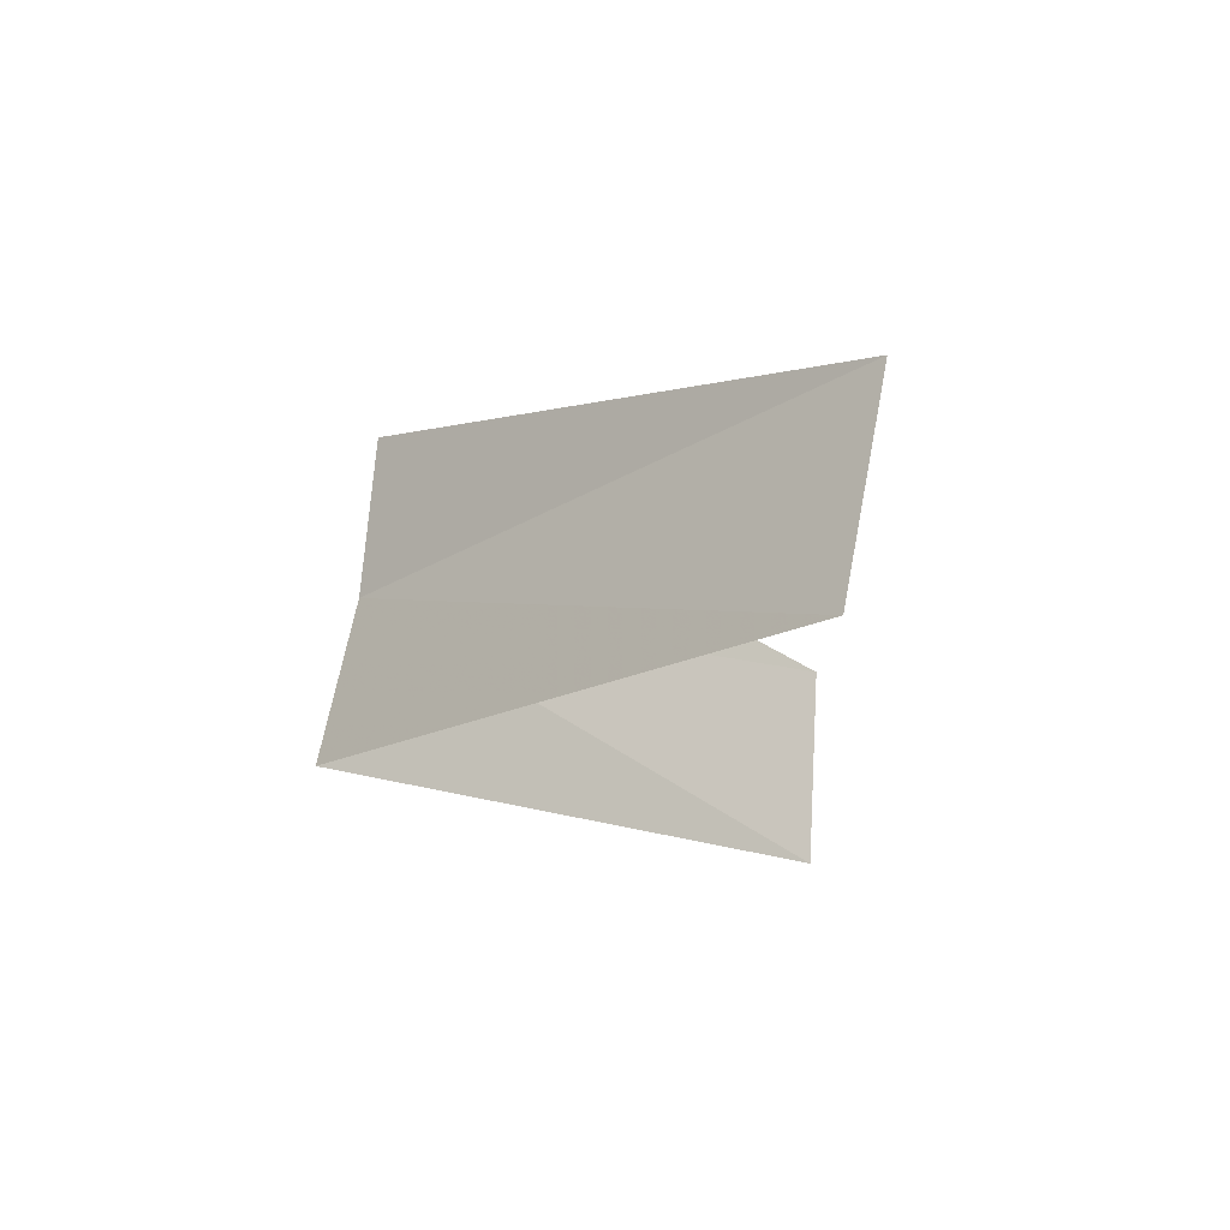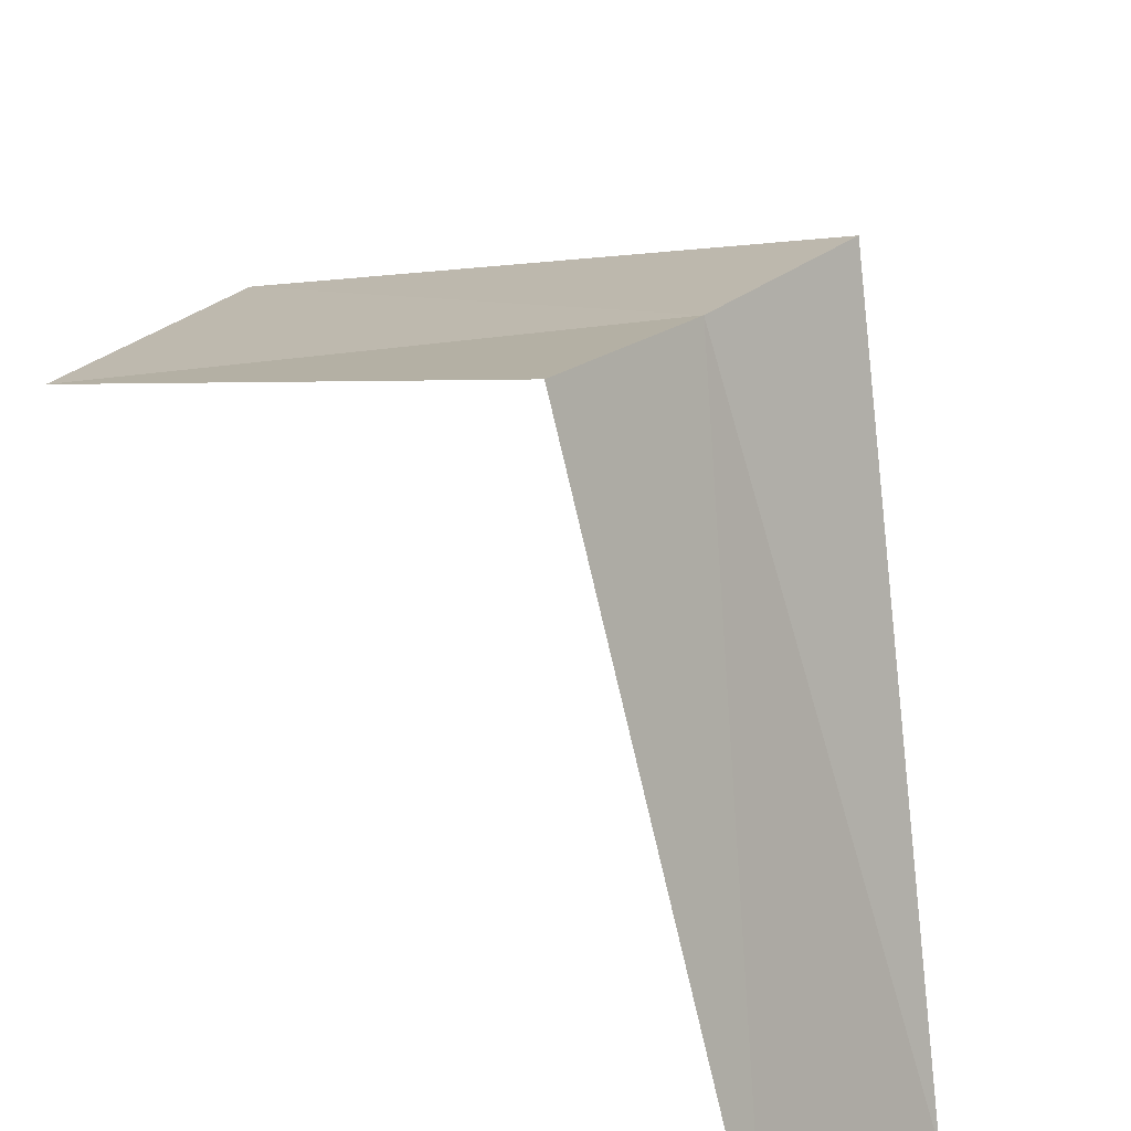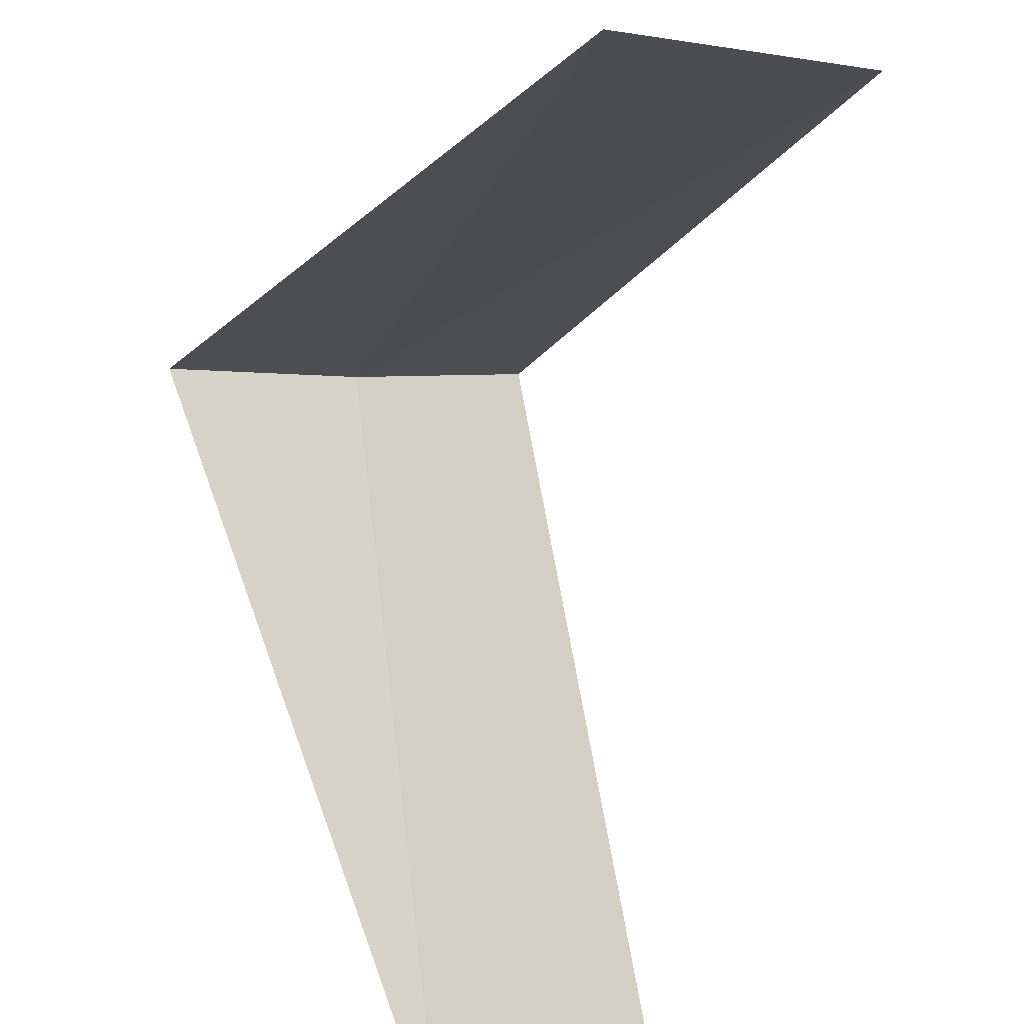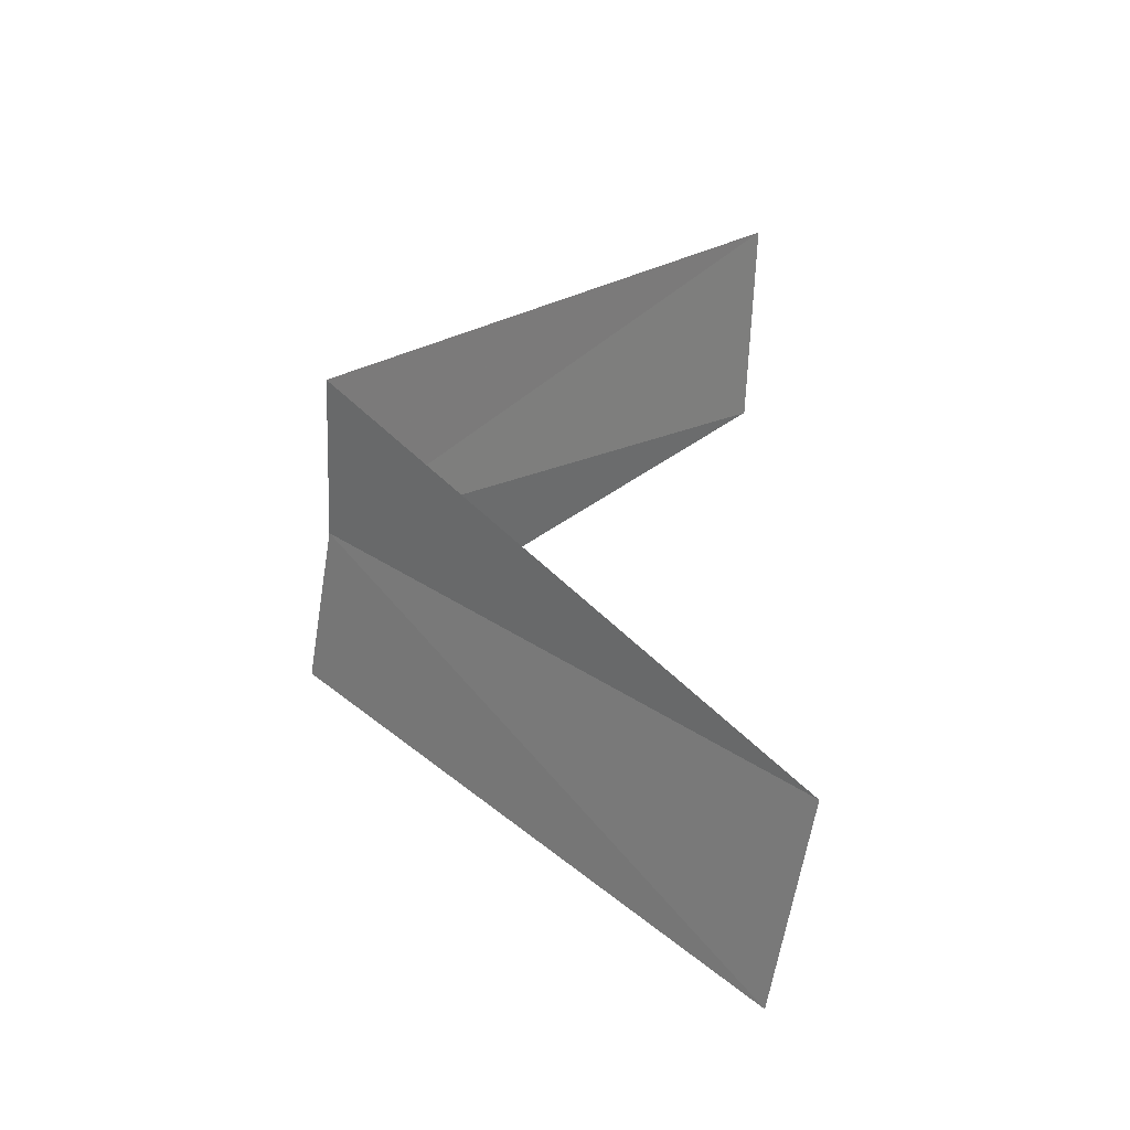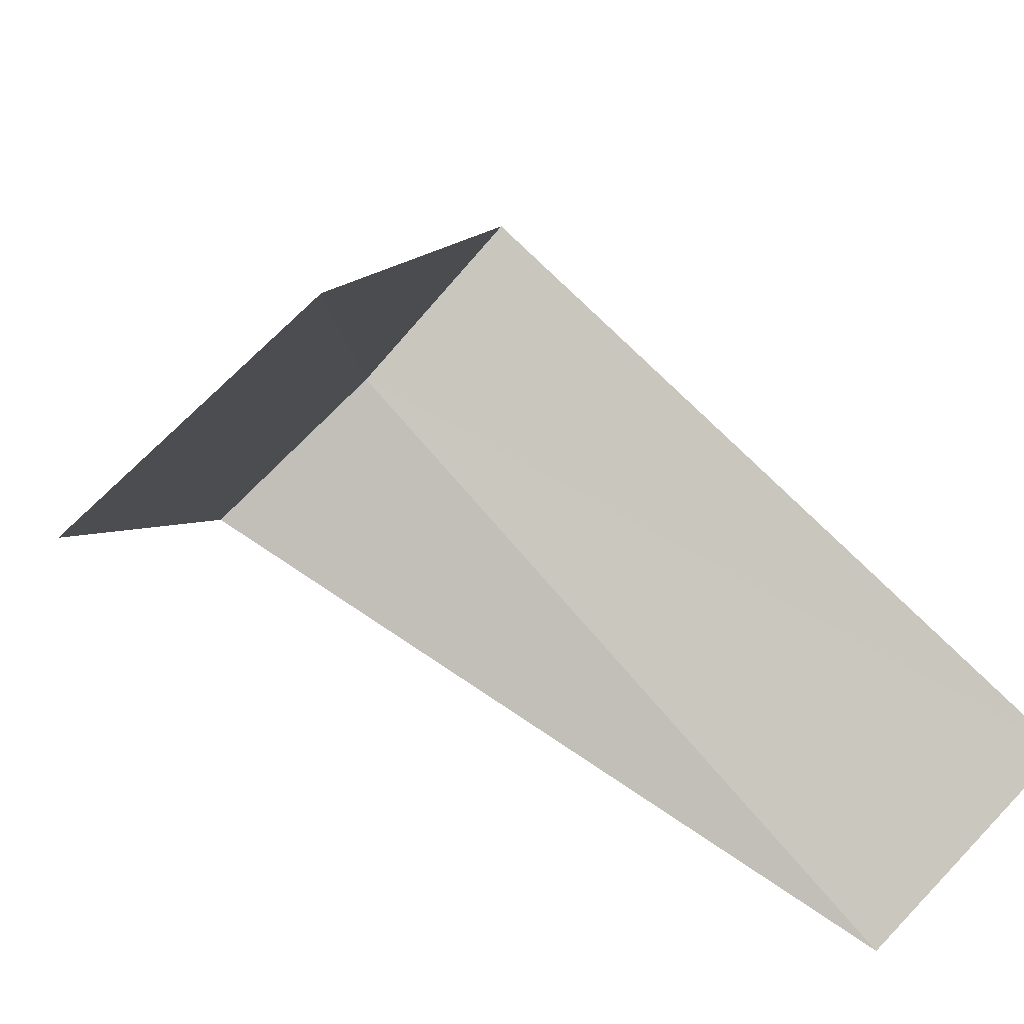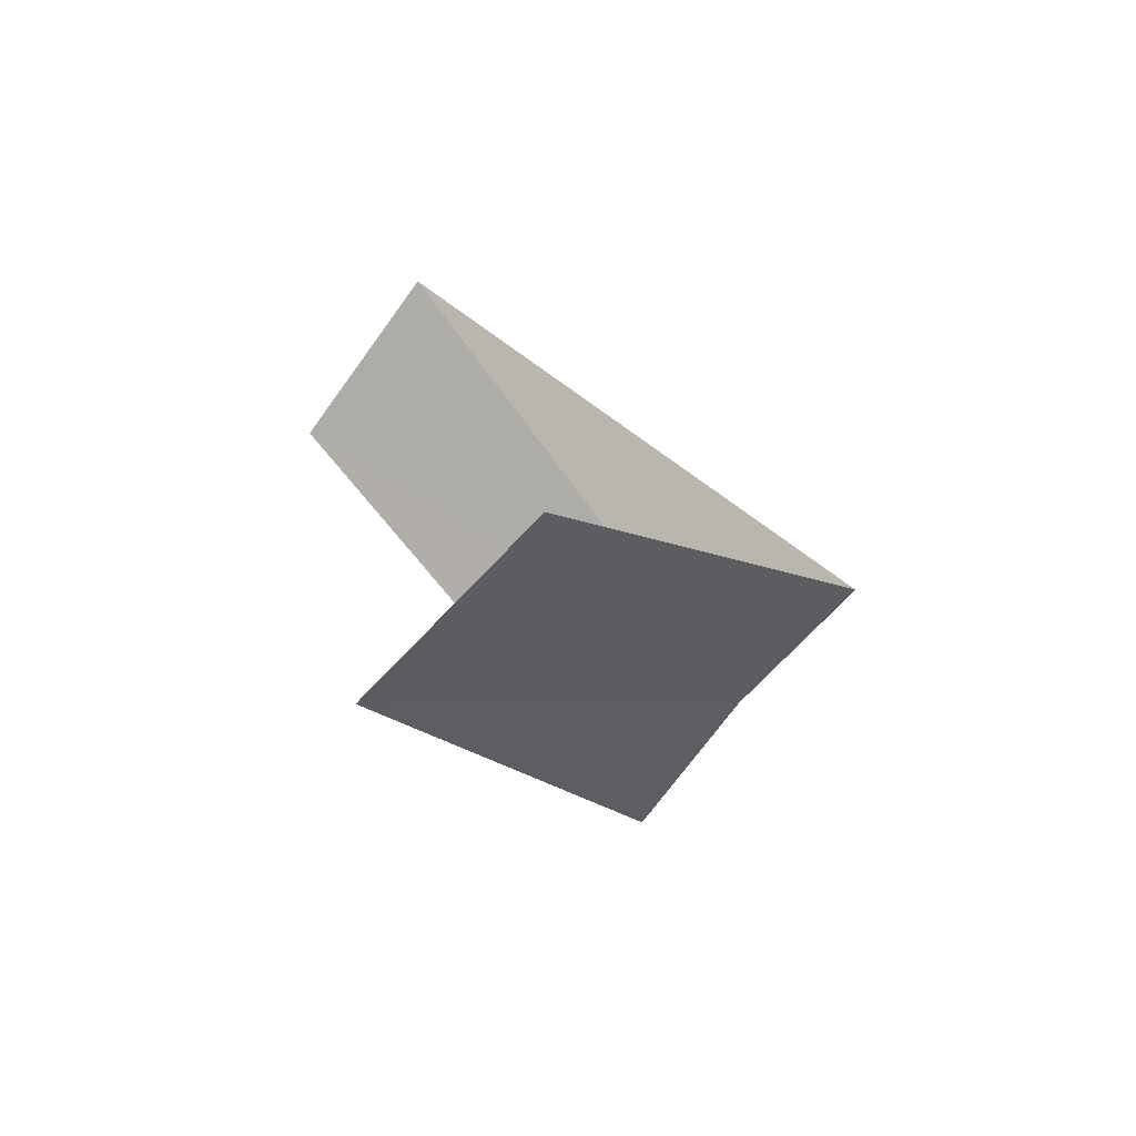
<metadata>
{"format":"obj","ext":"obj","renderer":"f3d","projection":"perspective","resolution":1024,"background":"white","views":[{"elev":58.9,"azim":-50.3,"up":"+Z"},{"elev":69.2,"azim":131.6,"up":"+Y"},{"elev":-69.4,"azim":-19.9,"up":"+Y"},{"elev":-65.3,"azim":-63.2,"up":"+Z"},{"elev":-39.0,"azim":27.9,"up":"+Y"},{"elev":-60.9,"azim":83.2,"up":"+Z"}]}
</metadata>
<code>
v 1.607 -2.533 16.68
v 1.277 -2.714 16.64
v 2.143 -3.377 15.68
v 2.55 -3.082 15.72
v 1.912 -2.312 16.72
v 1.703 -3.619 17.64
v 2.143 -3.377 17.68
f 1 2 3
f 1 3 4
f 1 4 5
f 1 6 2
f 1 7 6
f 1 5 7

</code>
